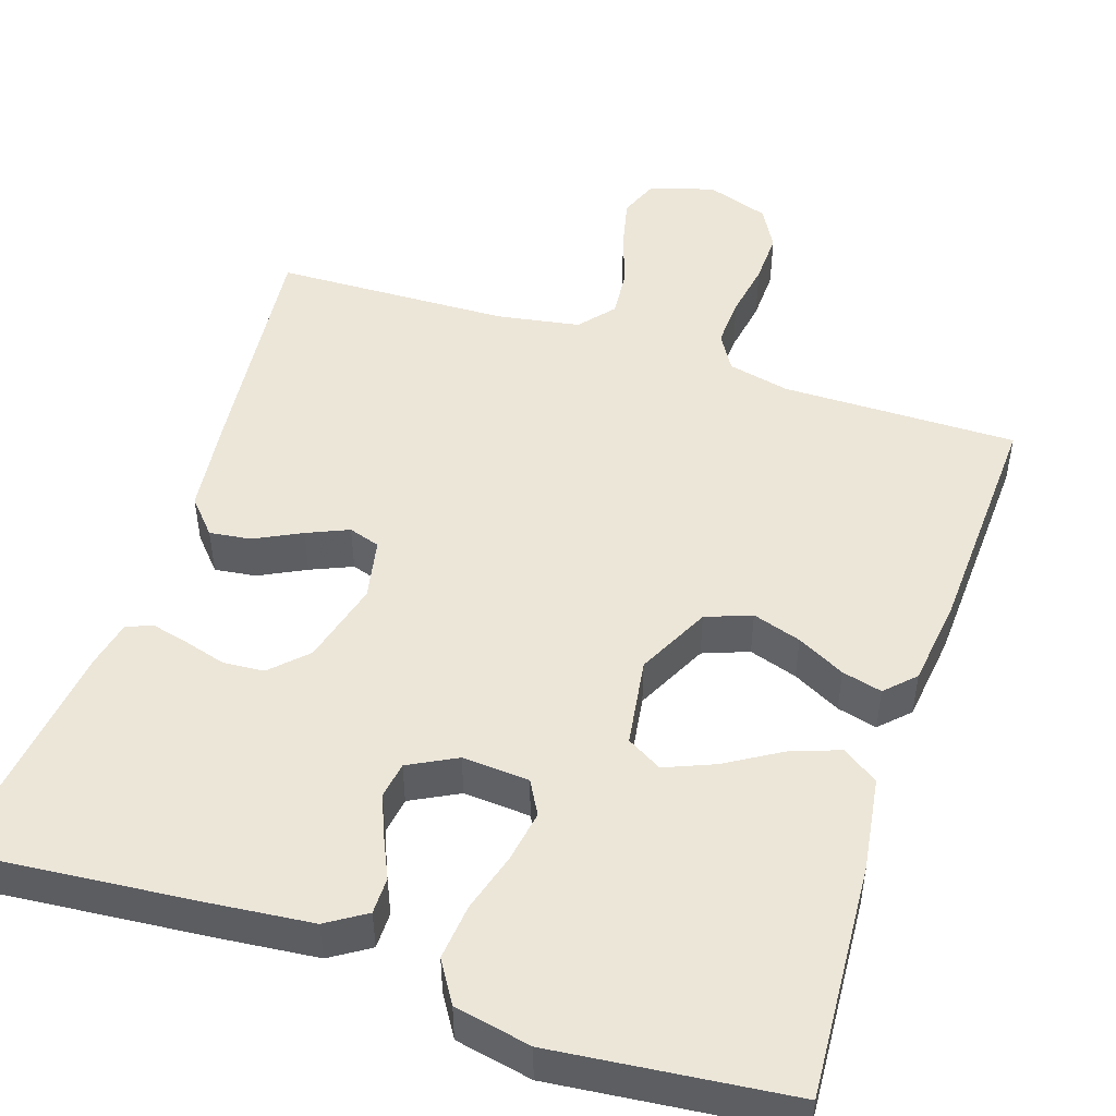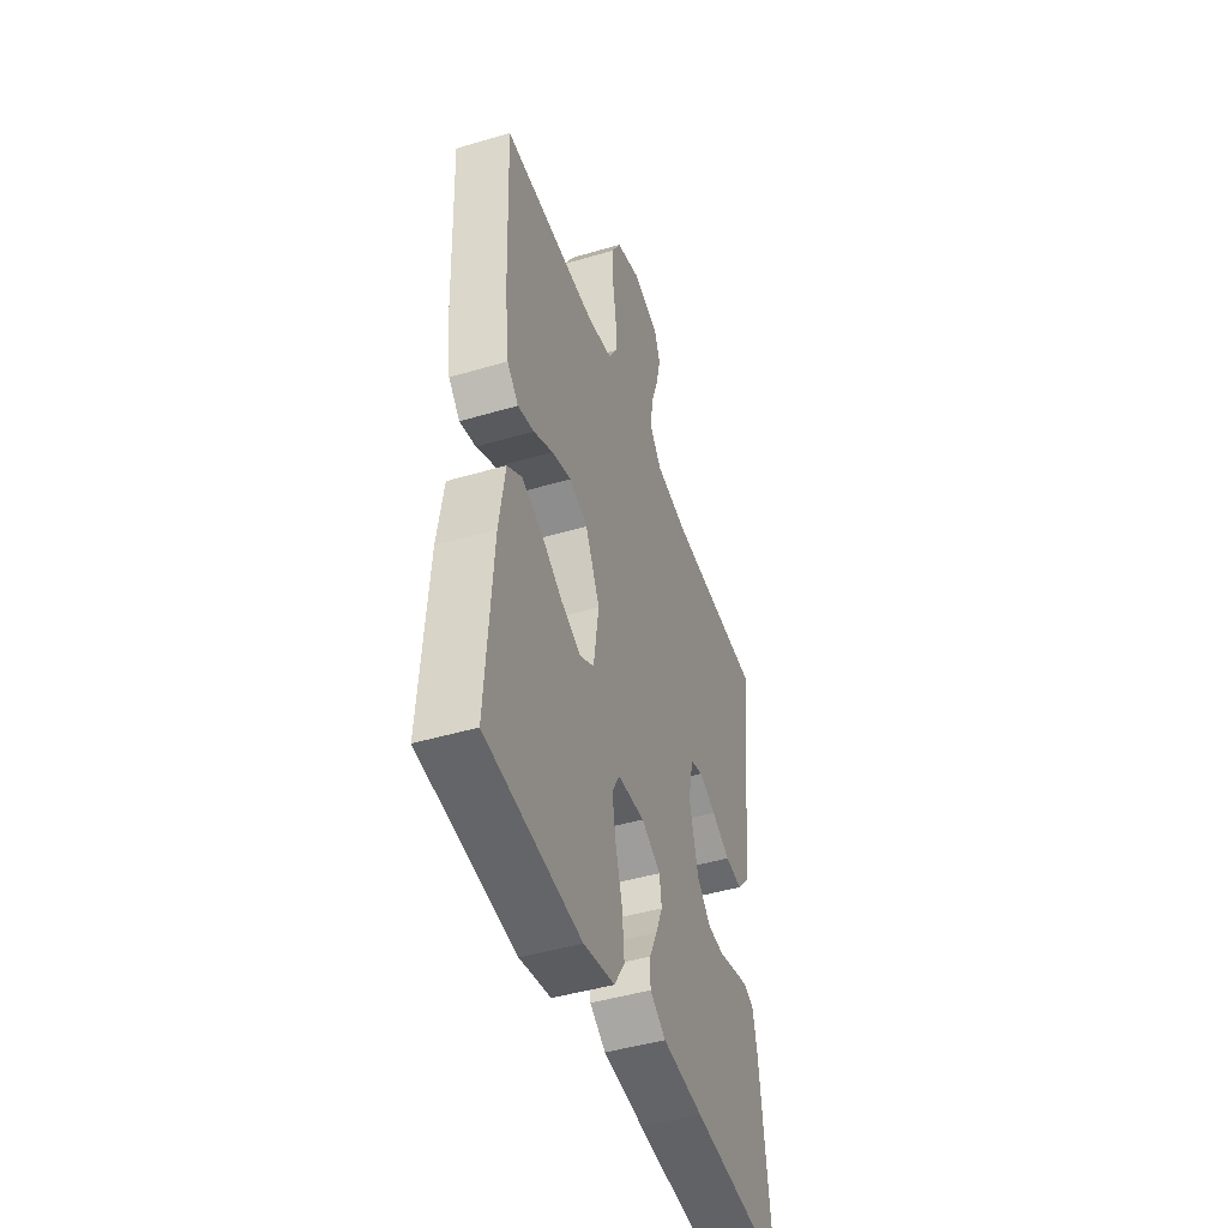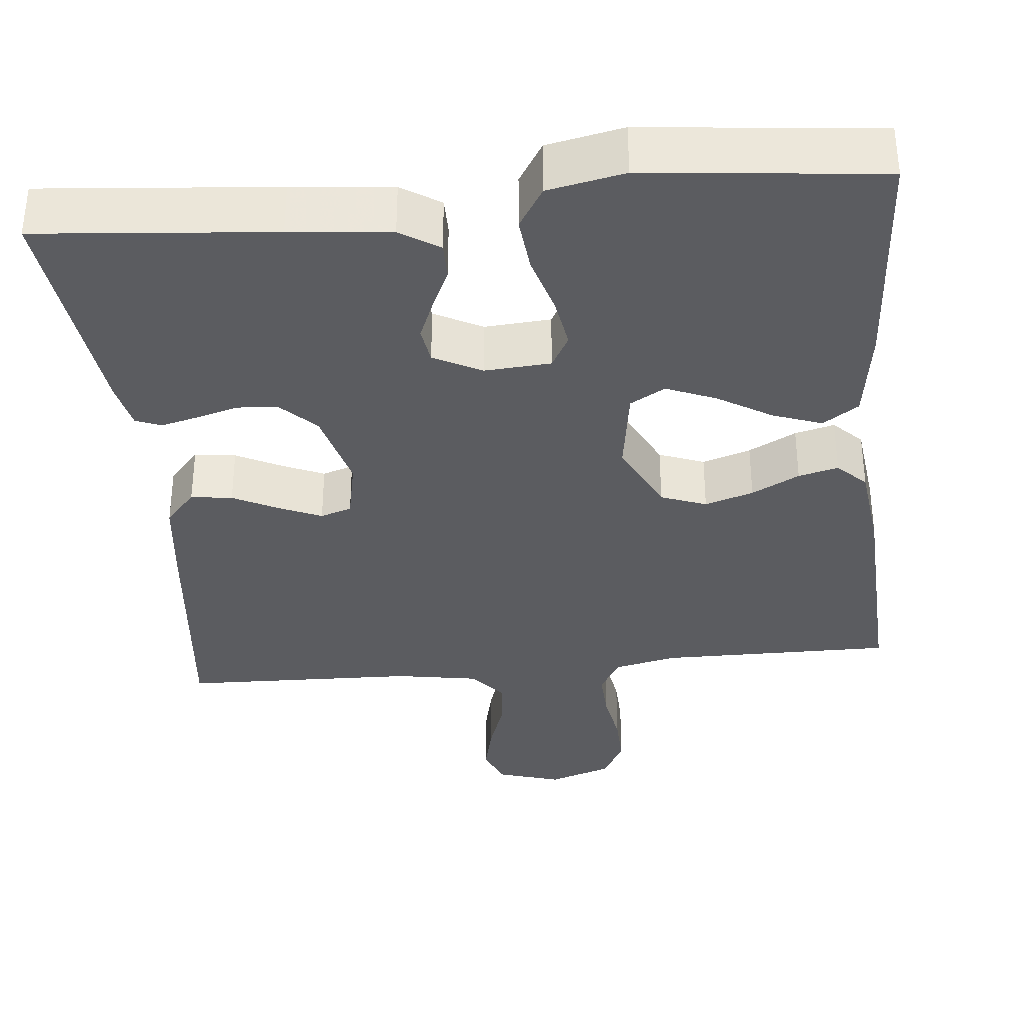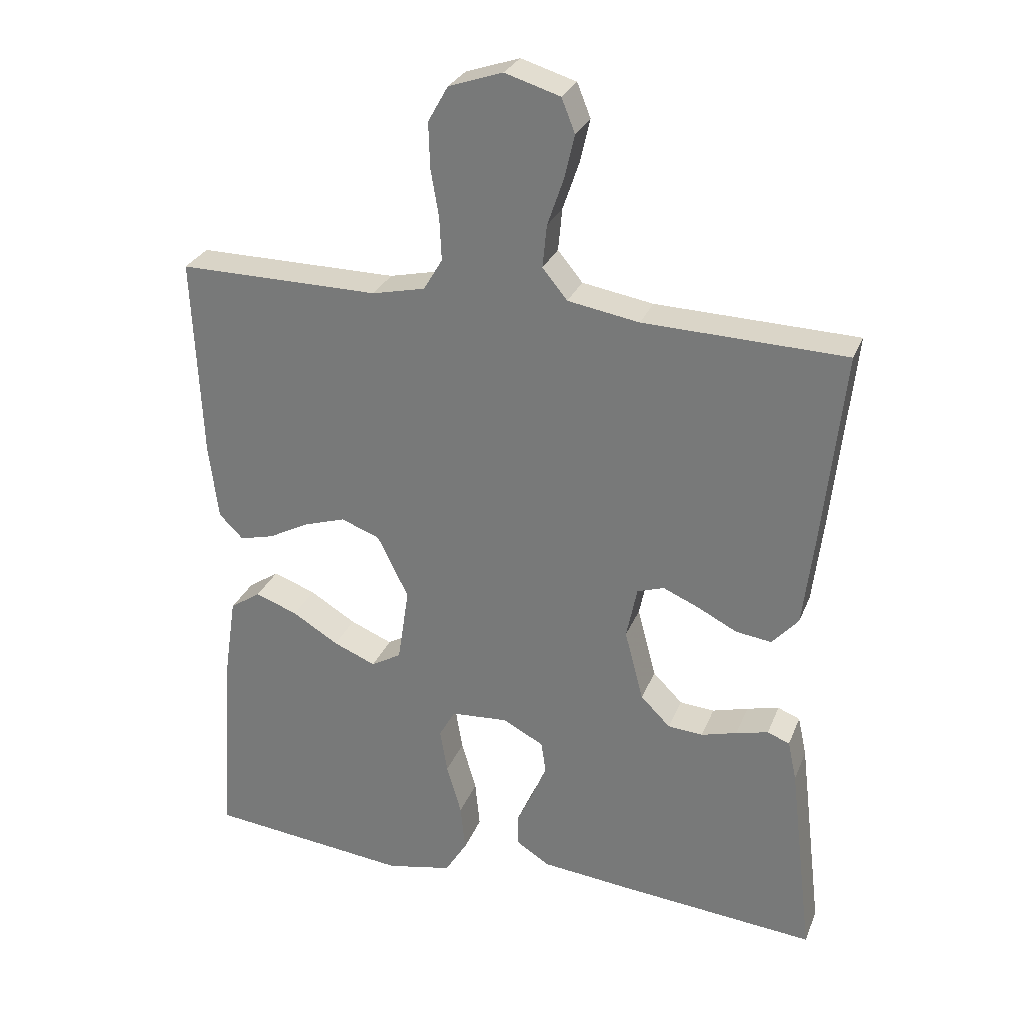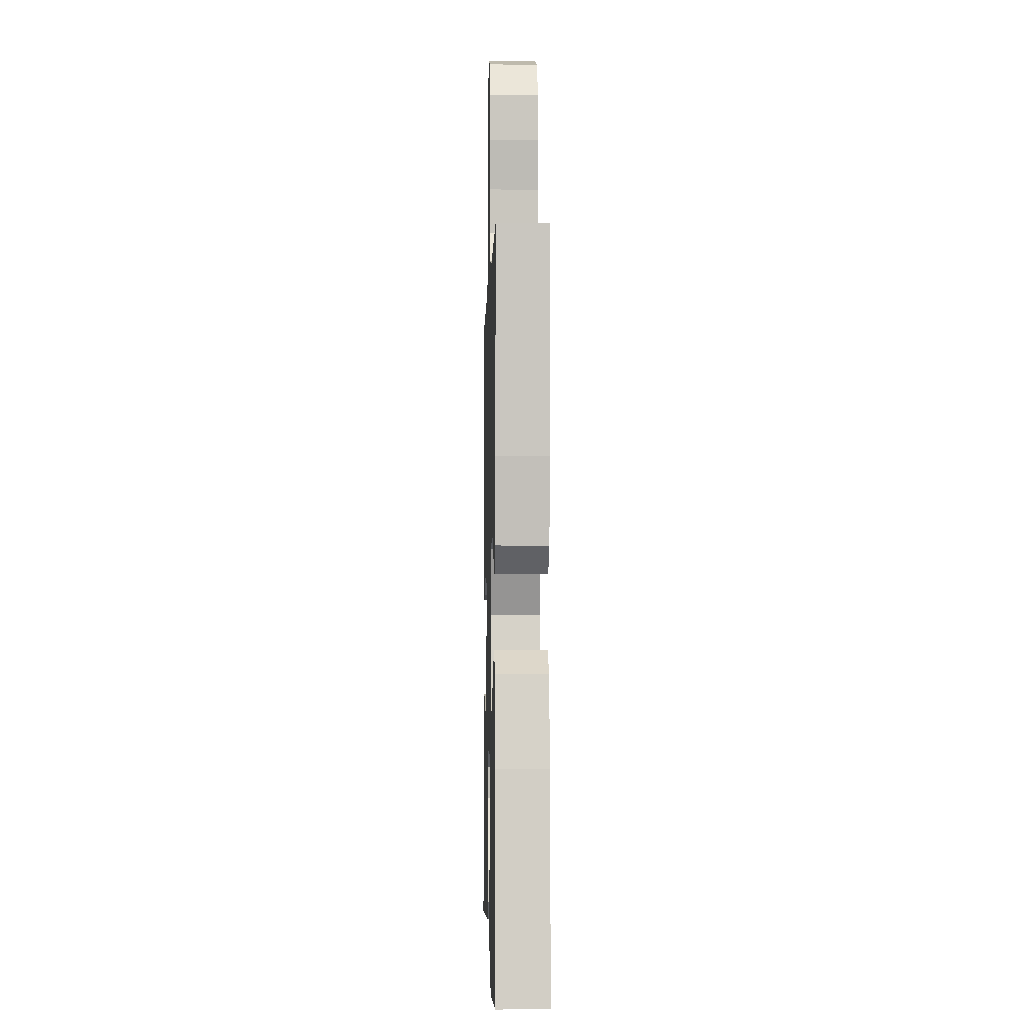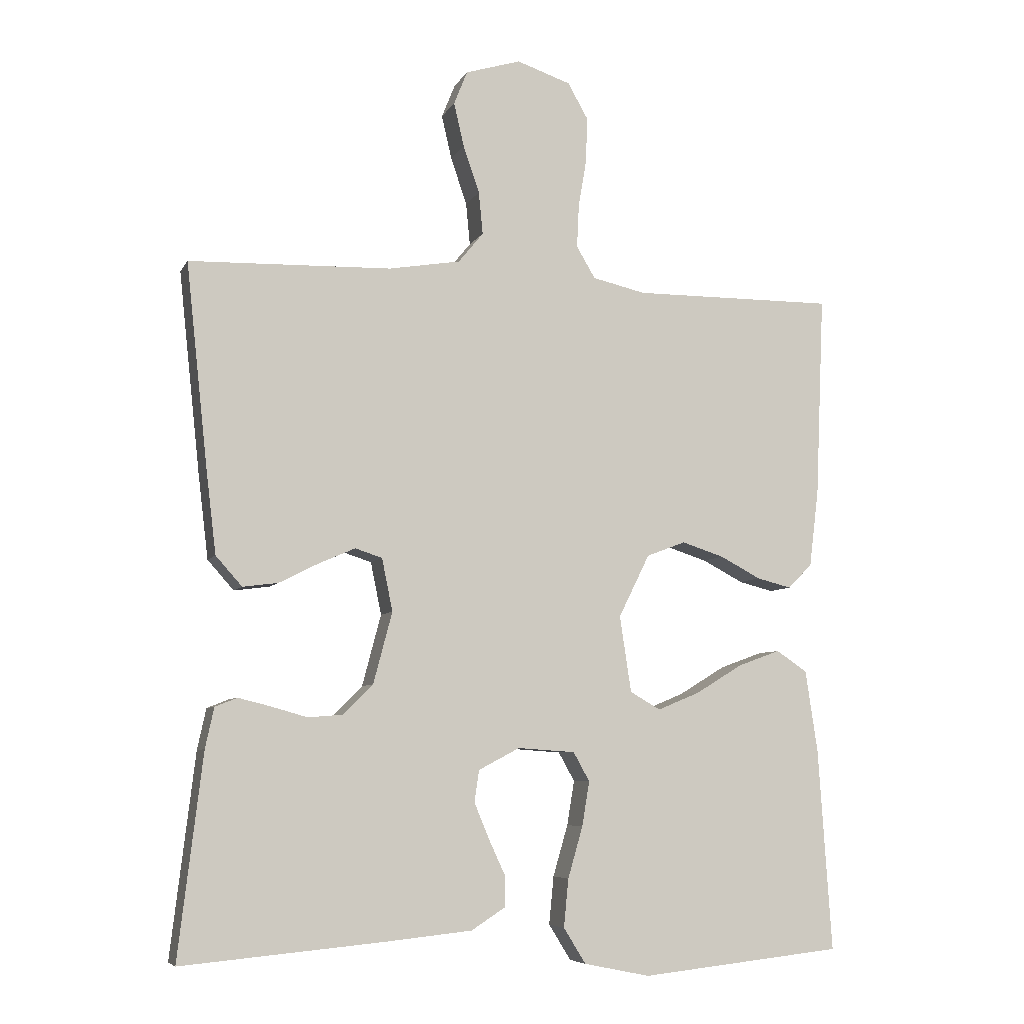
<metadata>
{"format":"obj","ext":"obj","renderer":"f3d","projection":"perspective","resolution":1024,"background":"white","views":[{"elev":49.0,"azim":-161.7,"up":"+Y"},{"elev":-46.0,"azim":-71.3,"up":"+Z"},{"elev":-35.2,"azim":-174.3,"up":"+Y"},{"elev":28.4,"azim":19.1,"up":"+Z"},{"elev":-3.3,"azim":-91.6,"up":"+Z"},{"elev":-6.6,"azim":162.9,"up":"+Z"}]}
</metadata>
<code>
v -0.5 0.07 0.5
v -0.2 0.07 0.498
v -0.121 0.07 0.516
v -0.093 0.07 0.563
v -0.096 0.07 0.627
v -0.108 0.07 0.698
v -0.11 0.07 0.765
v -0.08 0.07 0.818
v 0 0.07 0.845
v 0.082 0.07 0.82
v 0.102 0.07 0.77
v 0.087 0.07 0.705
v 0.063 0.07 0.635
v 0.057 0.07 0.572
v 0.094 0.07 0.527
v 0.2 0.07 0.509
v 0.5 0.07 0.5
v 0.468 0.07 0.2
v 0.453 0.07 0.075
v 0.414 0.07 0.031
v 0.361 0.07 0.038
v 0.302 0.07 0.068
v 0.249 0.07 0.091
v 0.209 0.07 0.078
v 0.193 0.07 0
v 0.221 0.07 -0.106
v 0.265 0.07 -0.15
v 0.317 0.07 -0.154
v 0.37 0.07 -0.139
v 0.418 0.07 -0.127
v 0.451 0.07 -0.14
v 0.464 0.07 -0.2
v 0.5 0.07 -0.5
v 0.2 0.07 -0.473
v 0.072 0.07 -0.46
v 0.022 0.07 -0.428
v 0.022 0.07 -0.381
v 0.046 0.07 -0.329
v 0.068 0.07 -0.276
v 0.061 0.07 -0.229
v 0 0.07 -0.197
v -0.085 0.07 -0.203
v -0.109 0.07 -0.246
v -0.098 0.07 -0.312
v -0.076 0.07 -0.388
v -0.069 0.07 -0.459
v -0.102 0.07 -0.512
v -0.2 0.07 -0.532
v -0.5 0.07 -0.5
v -0.48 0.07 -0.2
v -0.462 0.07 -0.079
v -0.416 0.07 -0.048
v -0.353 0.07 -0.071
v -0.284 0.07 -0.113
v -0.221 0.07 -0.139
v -0.176 0.07 -0.113
v -0.159 0.07 0
v -0.205 0.07 0.093
v -0.263 0.07 0.115
v -0.325 0.07 0.095
v -0.386 0.07 0.063
v -0.437 0.07 0.05
v -0.473 0.07 0.086
v -0.487 0.07 0.2
v -0.5 0 0.5
v -0.2 0 0.498
v -0.121 0 0.516
v -0.093 0 0.563
v -0.096 0 0.627
v -0.108 0 0.698
v -0.11 0 0.765
v -0.08 0 0.818
v 0 0 0.845
v 0.082 0 0.82
v 0.102 0 0.77
v 0.087 0 0.705
v 0.063 0 0.635
v 0.057 0 0.572
v 0.094 0 0.527
v 0.2 0 0.509
v 0.5 0 0.5
v 0.468 0 0.2
v 0.453 0 0.075
v 0.414 0 0.031
v 0.361 0 0.038
v 0.302 0 0.068
v 0.249 0 0.091
v 0.209 0 0.078
v 0.193 0 0
v 0.221 0 -0.106
v 0.265 0 -0.15
v 0.317 0 -0.154
v 0.37 0 -0.139
v 0.418 0 -0.127
v 0.451 0 -0.14
v 0.464 0 -0.2
v 0.5 0 -0.5
v 0.2 0 -0.473
v 0.072 0 -0.46
v 0.022 0 -0.428
v 0.022 0 -0.381
v 0.046 0 -0.329
v 0.068 0 -0.276
v 0.061 0 -0.229
v 0 0 -0.197
v -0.085 0 -0.203
v -0.109 0 -0.246
v -0.098 0 -0.312
v -0.076 0 -0.388
v -0.069 0 -0.459
v -0.102 0 -0.512
v -0.2 0 -0.532
v -0.5 0 -0.5
v -0.48 0 -0.2
v -0.462 0 -0.079
v -0.416 0 -0.048
v -0.353 0 -0.071
v -0.284 0 -0.113
v -0.221 0 -0.139
v -0.176 0 -0.113
v -0.159 0 0
v -0.205 0 0.093
v -0.263 0 0.115
v -0.325 0 0.095
v -0.386 0 0.063
v -0.437 0 0.05
v -0.473 0 0.086
v -0.487 0 0.2
f 63 64 1 2
f 60 61 62 63
f 59 60 63 2
f 58 59 2 3
f 57 58 3 4
f 51 52 53 54
f 51 54 55
f 50 51 55
f 49 50 55
f 48 49 55 56
f 44 45 46 47
f 43 44 47 48
f 35 36 37 38
f 35 38 39
f 34 35 39
f 33 34 39 40
f 31 32 33 40
f 28 29 30 31
f 19 20 21 22
f 19 22 23
f 16 17 18 19
f 15 16 19 23
f 14 15 23 24
f 10 11 12 13
f 8 9 10 13
f 8 13 14
f 5 6 7 8
f 4 5 8 14
f 57 4 14 24
f 43 48 56 57
f 42 43 57
f 41 42 57 24
f 28 31 40 41
f 27 28 41
f 26 27 41
f 25 26 41
f 24 25 41
f 66 65 128 127
f 127 126 125 124
f 66 127 124 123
f 67 66 123 122
f 68 67 122 121
f 118 117 116 115
f 119 118 115
f 119 115 114
f 119 114 113
f 120 119 113 112
f 111 110 109 108
f 112 111 108 107
f 102 101 100 99
f 103 102 99
f 103 99 98
f 104 103 98 97
f 104 97 96 95
f 95 94 93 92
f 86 85 84 83
f 87 86 83
f 83 82 81 80
f 87 83 80 79
f 88 87 79 78
f 77 76 75 74
f 77 74 73 72
f 78 77 72
f 72 71 70 69
f 78 72 69 68
f 88 78 68 121
f 121 120 112 107
f 121 107 106
f 88 121 106 105
f 105 104 95 92
f 105 92 91
f 105 91 90
f 105 90 89
f 105 89 88
f 1 65 66 2
f 2 66 67 3
f 3 67 68 4
f 4 68 69 5
f 5 69 70 6
f 6 70 71 7
f 7 71 72 8
f 8 72 73 9
f 9 73 74 10
f 10 74 75 11
f 11 75 76 12
f 12 76 77 13
f 13 77 78 14
f 14 78 79 15
f 15 79 80 16
f 16 80 81 17
f 17 81 82 18
f 18 82 83 19
f 19 83 84 20
f 20 84 85 21
f 21 85 86 22
f 22 86 87 23
f 23 87 88 24
f 24 88 89 25
f 25 89 90 26
f 26 90 91 27
f 27 91 92 28
f 28 92 93 29
f 29 93 94 30
f 30 94 95 31
f 31 95 96 32
f 32 96 97 33
f 33 97 98 34
f 34 98 99 35
f 35 99 100 36
f 36 100 101 37
f 37 101 102 38
f 38 102 103 39
f 39 103 104 40
f 40 104 105 41
f 41 105 106 42
f 42 106 107 43
f 43 107 108 44
f 44 108 109 45
f 45 109 110 46
f 46 110 111 47
f 47 111 112 48
f 48 112 113 49
f 49 113 114 50
f 50 114 115 51
f 51 115 116 52
f 52 116 117 53
f 53 117 118 54
f 54 118 119 55
f 55 119 120 56
f 56 120 121 57
f 57 121 122 58
f 58 122 123 59
f 59 123 124 60
f 60 124 125 61
f 61 125 126 62
f 62 126 127 63
f 63 127 128 64
f 64 128 65 1

</code>
